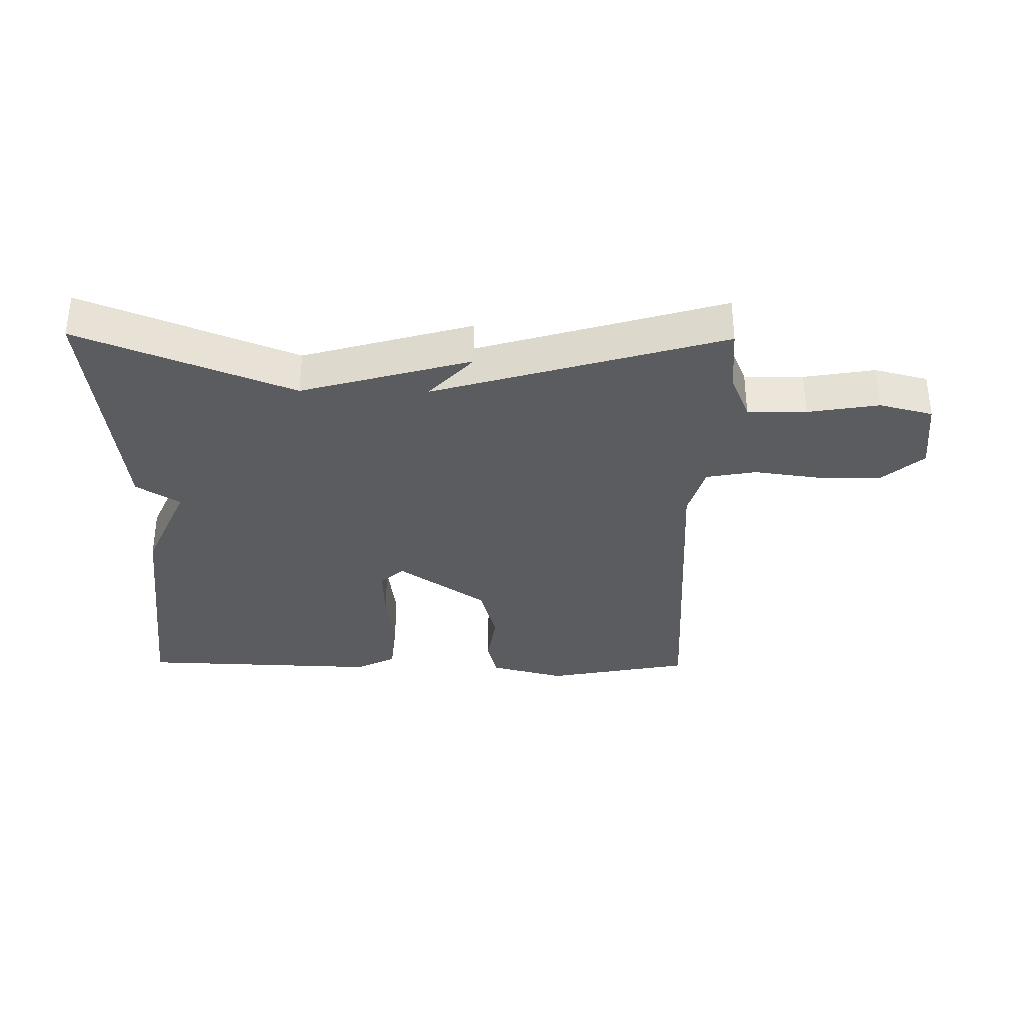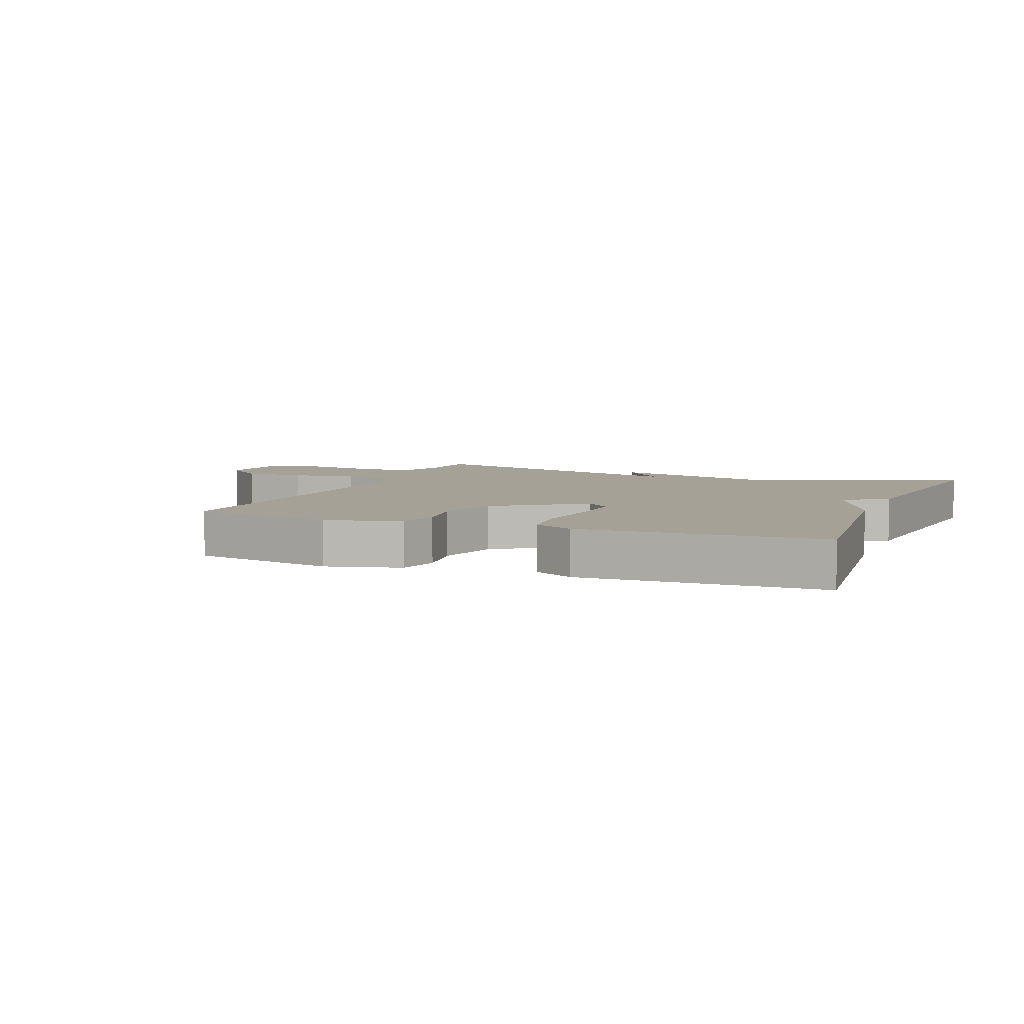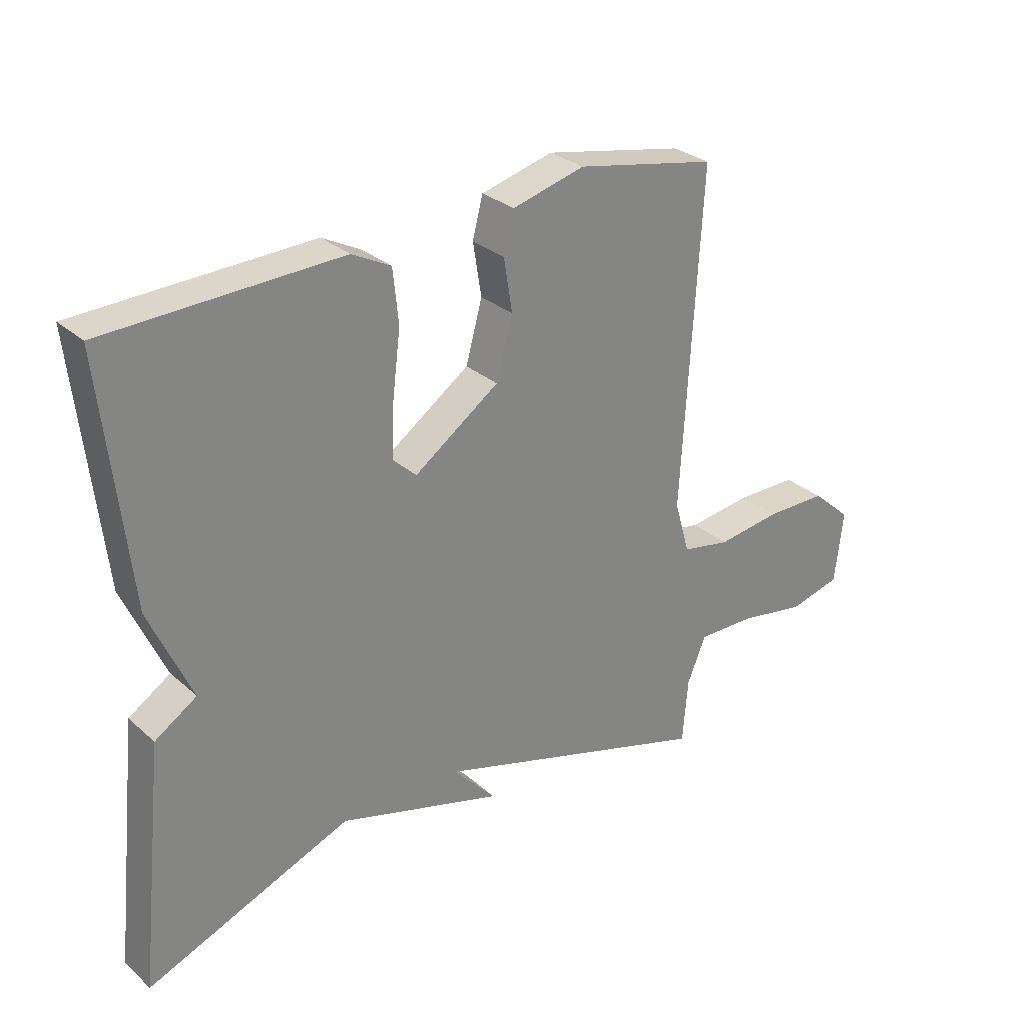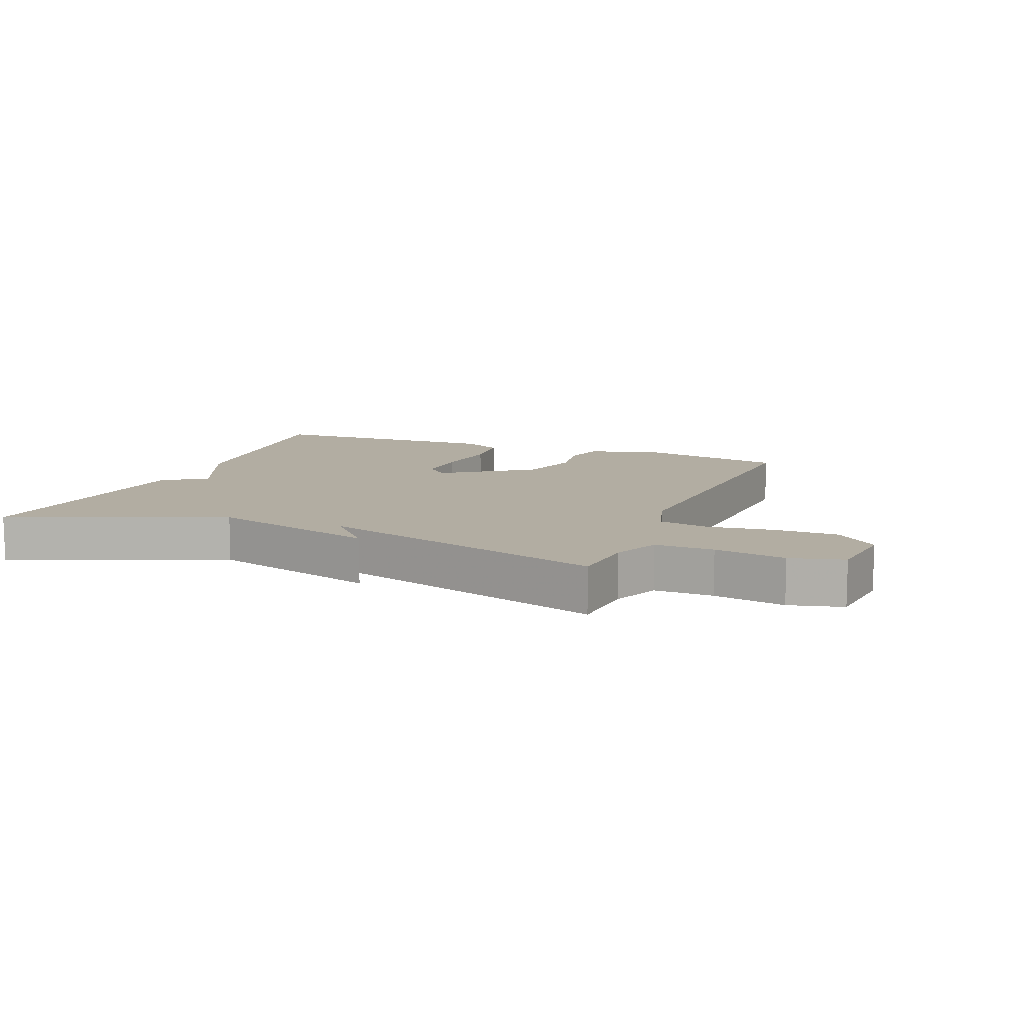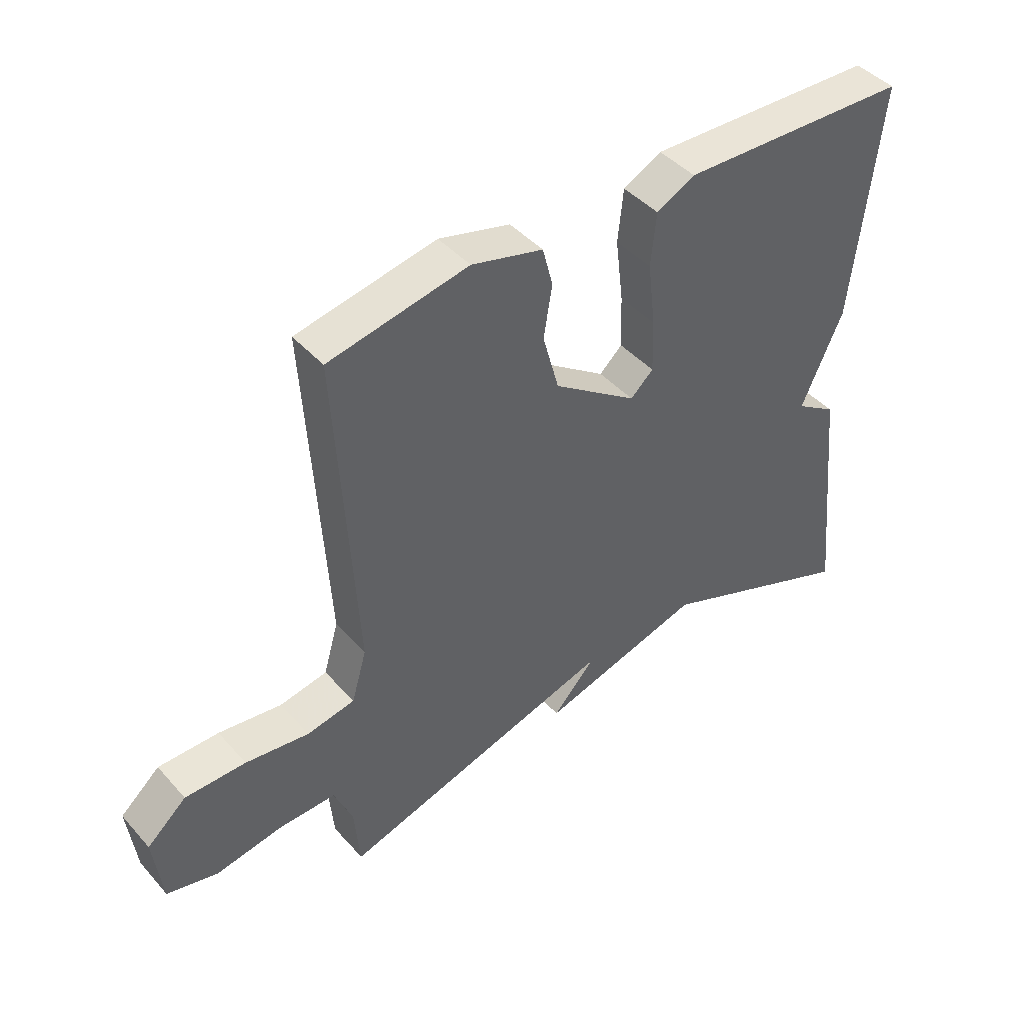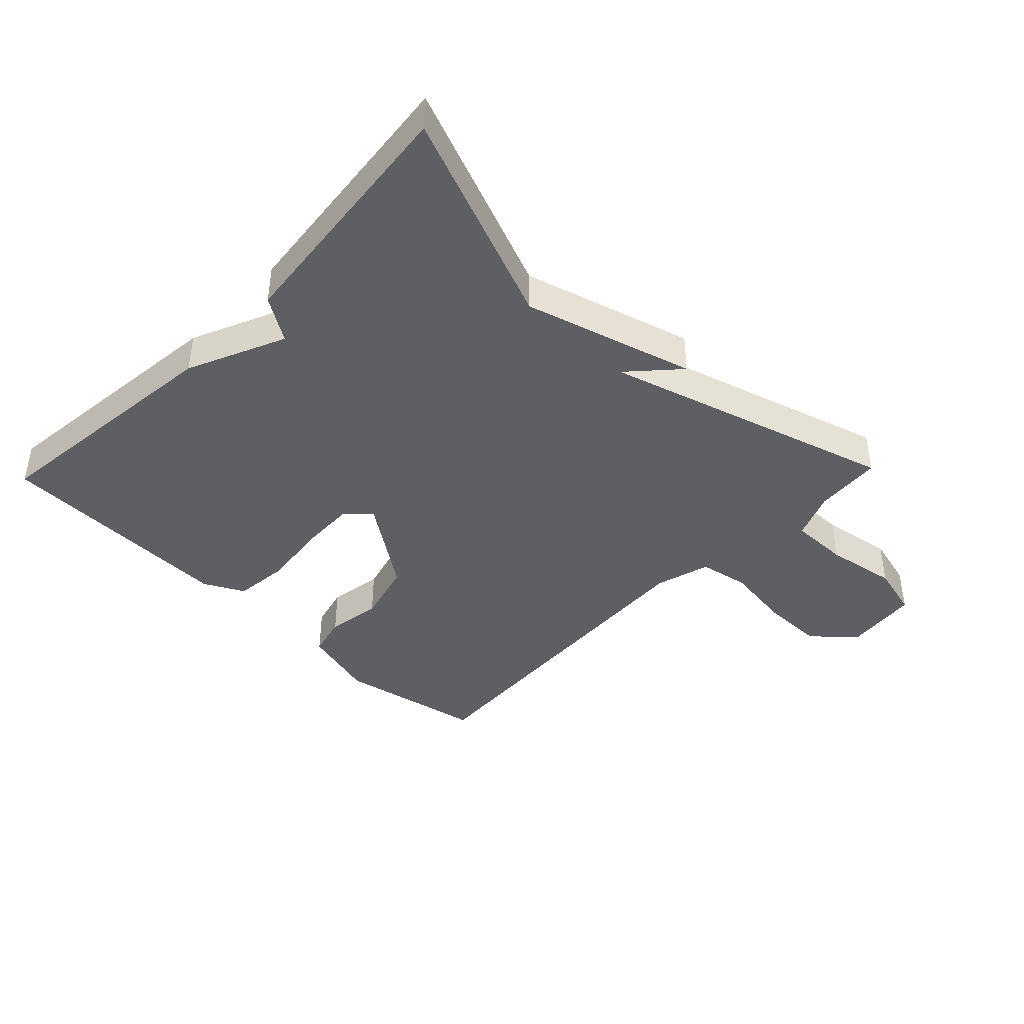
<metadata>
{"format":"obj","ext":"obj","renderer":"f3d","projection":"perspective","resolution":1024,"background":"white","views":[{"elev":-33.8,"azim":179.3,"up":"+Y"},{"elev":6.0,"azim":22.0,"up":"+Y"},{"elev":29.0,"azim":142.2,"up":"+Z"},{"elev":10.6,"azim":-158.0,"up":"+Y"},{"elev":44.0,"azim":-38.4,"up":"+Z"},{"elev":-41.6,"azim":136.1,"up":"+Y"}]}
</metadata>
<code>
v -0.5 0.07 -0.5
v -0.509 0.07 -0.393
v -0.54 0.07 -0.318
v -0.634 0.07 -0.319
v -0.747 0.07 -0.338
v -0.832 0.07 -0.316
v -0.846 0.07 -0.196
v -0.78 0.07 -0.138
v -0.679 0.07 -0.138
v -0.573 0.07 -0.153
v -0.493 0.07 -0.138
v -0.468 0.07 -0.051
v -0.5 0.07 0.5
v -0.268 0.07 0.545
v -0.149 0.07 0.513
v -0.132 0.07 0.447
v -0.146 0.07 0.36
v -0.119 0.07 0.261
v 0.021 0.07 0.162
v 0.059 0.07 0.197
v 0.056 0.07 0.286
v 0.043 0.07 0.393
v 0.052 0.07 0.481
v 0.116 0.07 0.514
v 0.5 0.07 0.5
v 0.457 0.07 0.102
v 0.388 0.07 -0.053
v 0.457 0.07 -0.098
v 0.5 0.07 -0.5
v 0.162 0.07 -0.364
v -0.109 0.07 -0.441
v -0.038 0.07 -0.364
v -0.5 0 -0.5
v -0.509 0 -0.393
v -0.54 0 -0.318
v -0.634 0 -0.319
v -0.747 0 -0.338
v -0.832 0 -0.316
v -0.846 0 -0.196
v -0.78 0 -0.138
v -0.679 0 -0.138
v -0.573 0 -0.153
v -0.493 0 -0.138
v -0.468 0 -0.051
v -0.5 0 0.5
v -0.268 0 0.545
v -0.149 0 0.513
v -0.132 0 0.447
v -0.146 0 0.36
v -0.119 0 0.261
v 0.021 0 0.162
v 0.059 0 0.197
v 0.056 0 0.286
v 0.043 0 0.393
v 0.052 0 0.481
v 0.116 0 0.514
v 0.5 0 0.5
v 0.457 0 0.102
v 0.388 0 -0.053
v 0.457 0 -0.098
v 0.5 0 -0.5
v 0.162 0 -0.364
v -0.109 0 -0.441
v -0.038 0 -0.364
f 30 31 32
f 27 28 29 30
f 26 27 30
f 25 26 30
f 24 25 30
f 23 24 30
f 22 23 30
f 21 22 30
f 20 21 30
f 19 20 30 32
f 32 1 2
f 19 32 2
f 18 19 2
f 15 16 17
f 14 15 17
f 13 14 17
f 12 13 17
f 18 2 3
f 17 18 3
f 12 17 3
f 11 12 3
f 8 9 10
f 7 8 10
f 6 7 10
f 5 6 10
f 4 5 10
f 3 4 10 11
f 64 63 62
f 62 61 60 59
f 62 59 58
f 62 58 57
f 62 57 56
f 62 56 55
f 62 55 54
f 62 54 53
f 62 53 52
f 64 62 52 51
f 34 33 64
f 34 64 51
f 34 51 50
f 49 48 47
f 49 47 46
f 49 46 45
f 49 45 44
f 35 34 50
f 35 50 49
f 35 49 44
f 35 44 43
f 42 41 40
f 42 40 39
f 42 39 38
f 42 38 37
f 42 37 36
f 43 42 36 35
f 1 33 34 2
f 2 34 35 3
f 3 35 36 4
f 4 36 37 5
f 5 37 38 6
f 6 38 39 7
f 7 39 40 8
f 8 40 41 9
f 9 41 42 10
f 10 42 43 11
f 11 43 44 12
f 12 44 45 13
f 13 45 46 14
f 14 46 47 15
f 15 47 48 16
f 16 48 49 17
f 17 49 50 18
f 18 50 51 19
f 19 51 52 20
f 20 52 53 21
f 21 53 54 22
f 22 54 55 23
f 23 55 56 24
f 24 56 57 25
f 25 57 58 26
f 26 58 59 27
f 27 59 60 28
f 28 60 61 29
f 29 61 62 30
f 30 62 63 31
f 31 63 64 32
f 32 64 33 1

</code>
